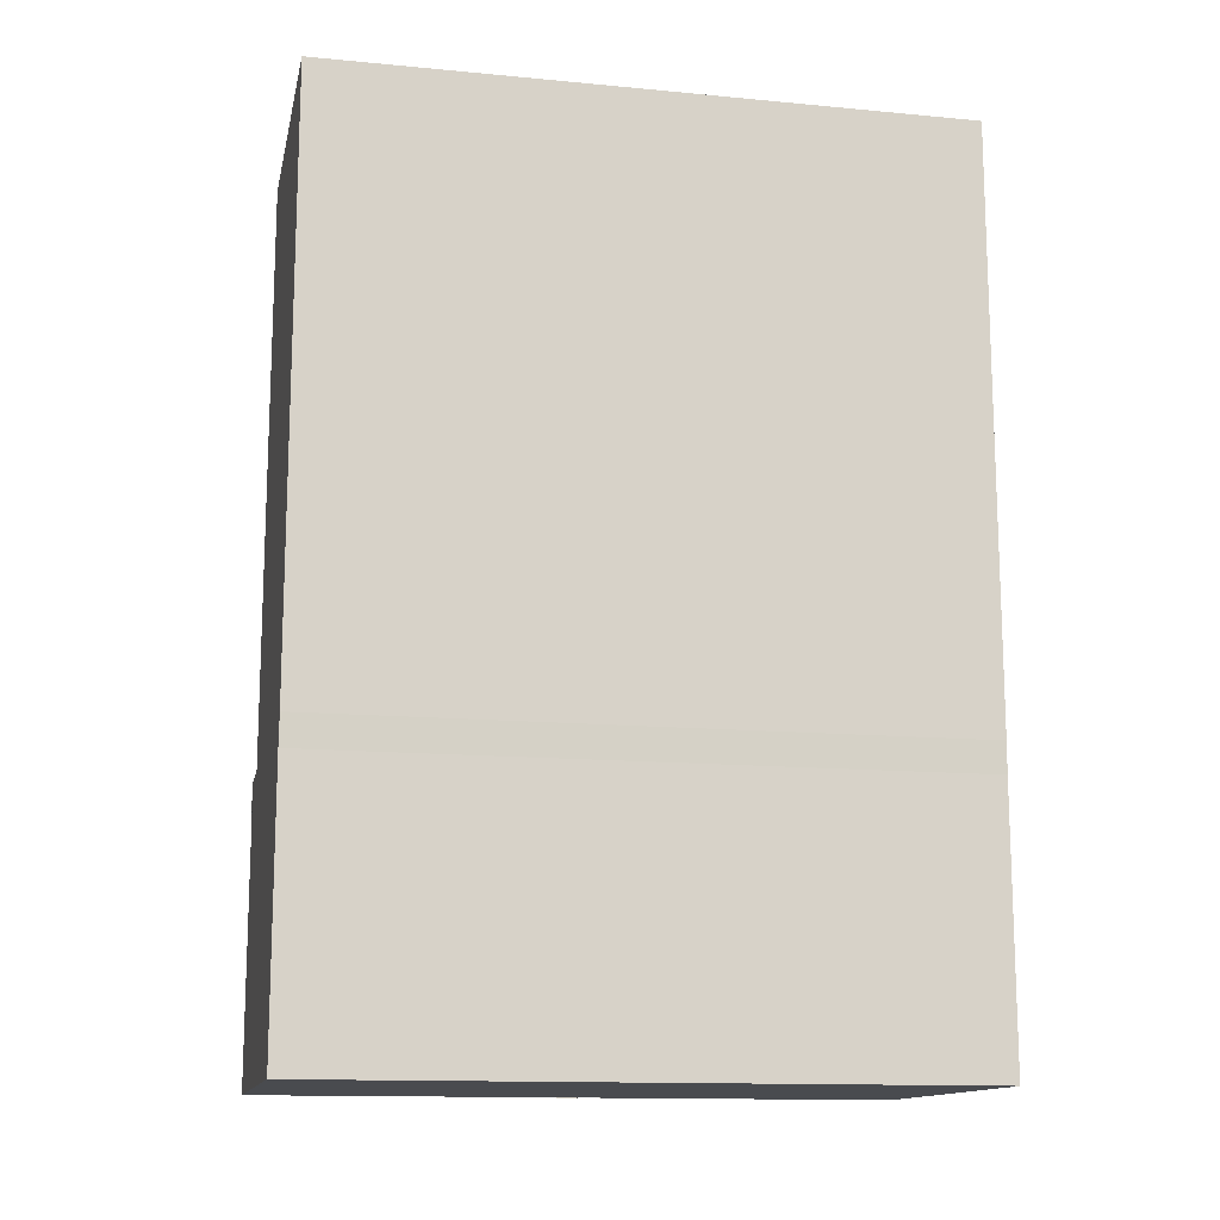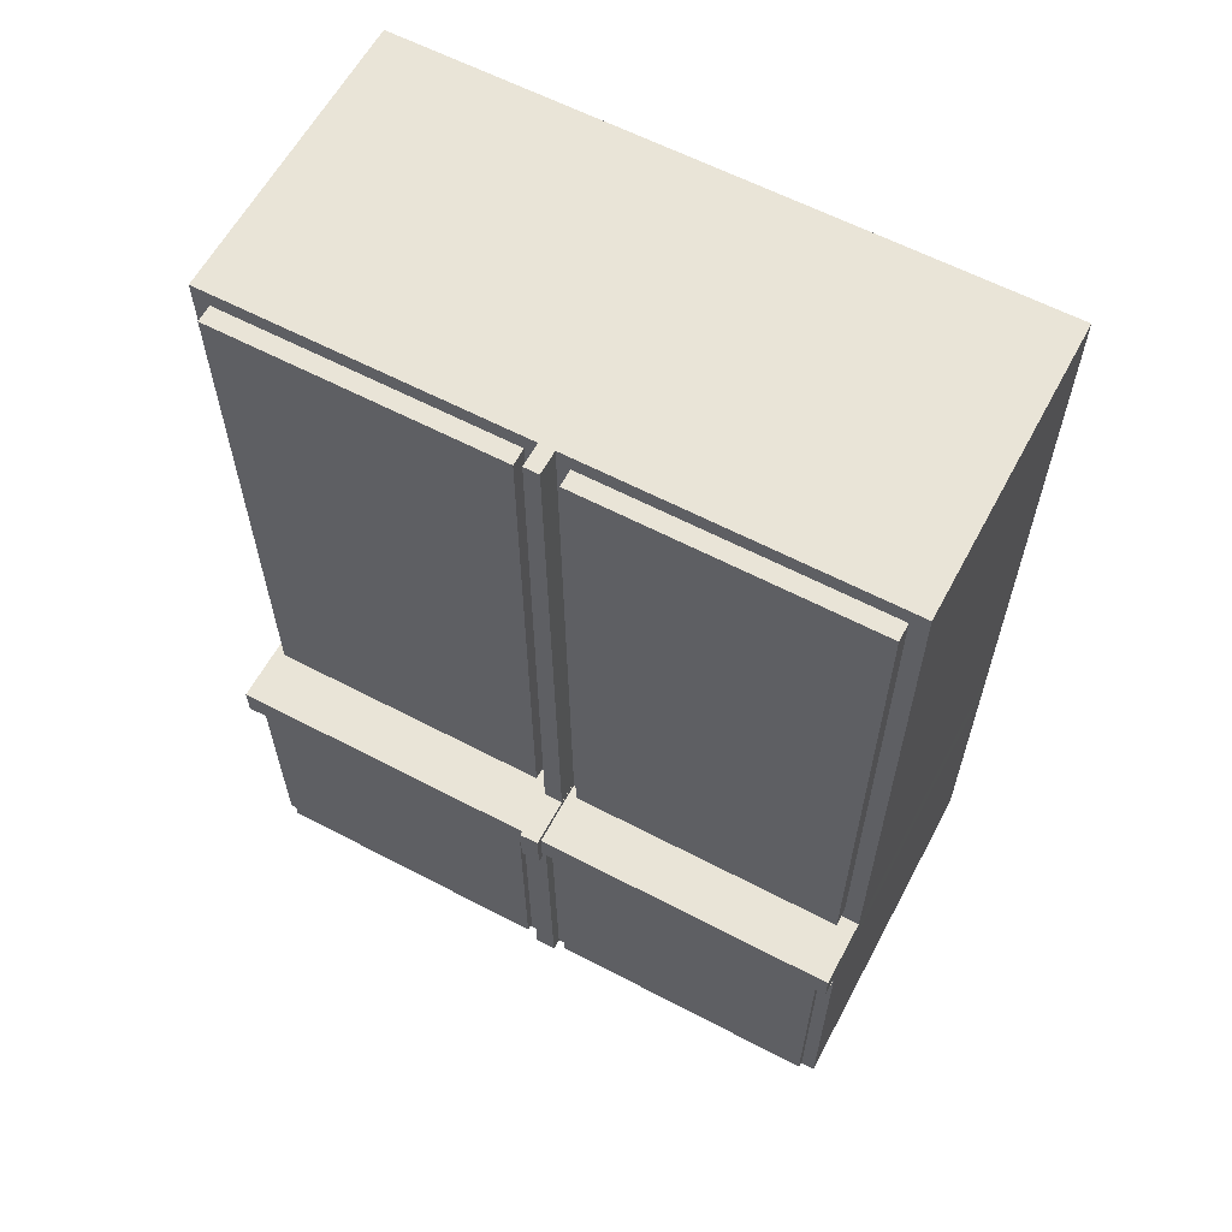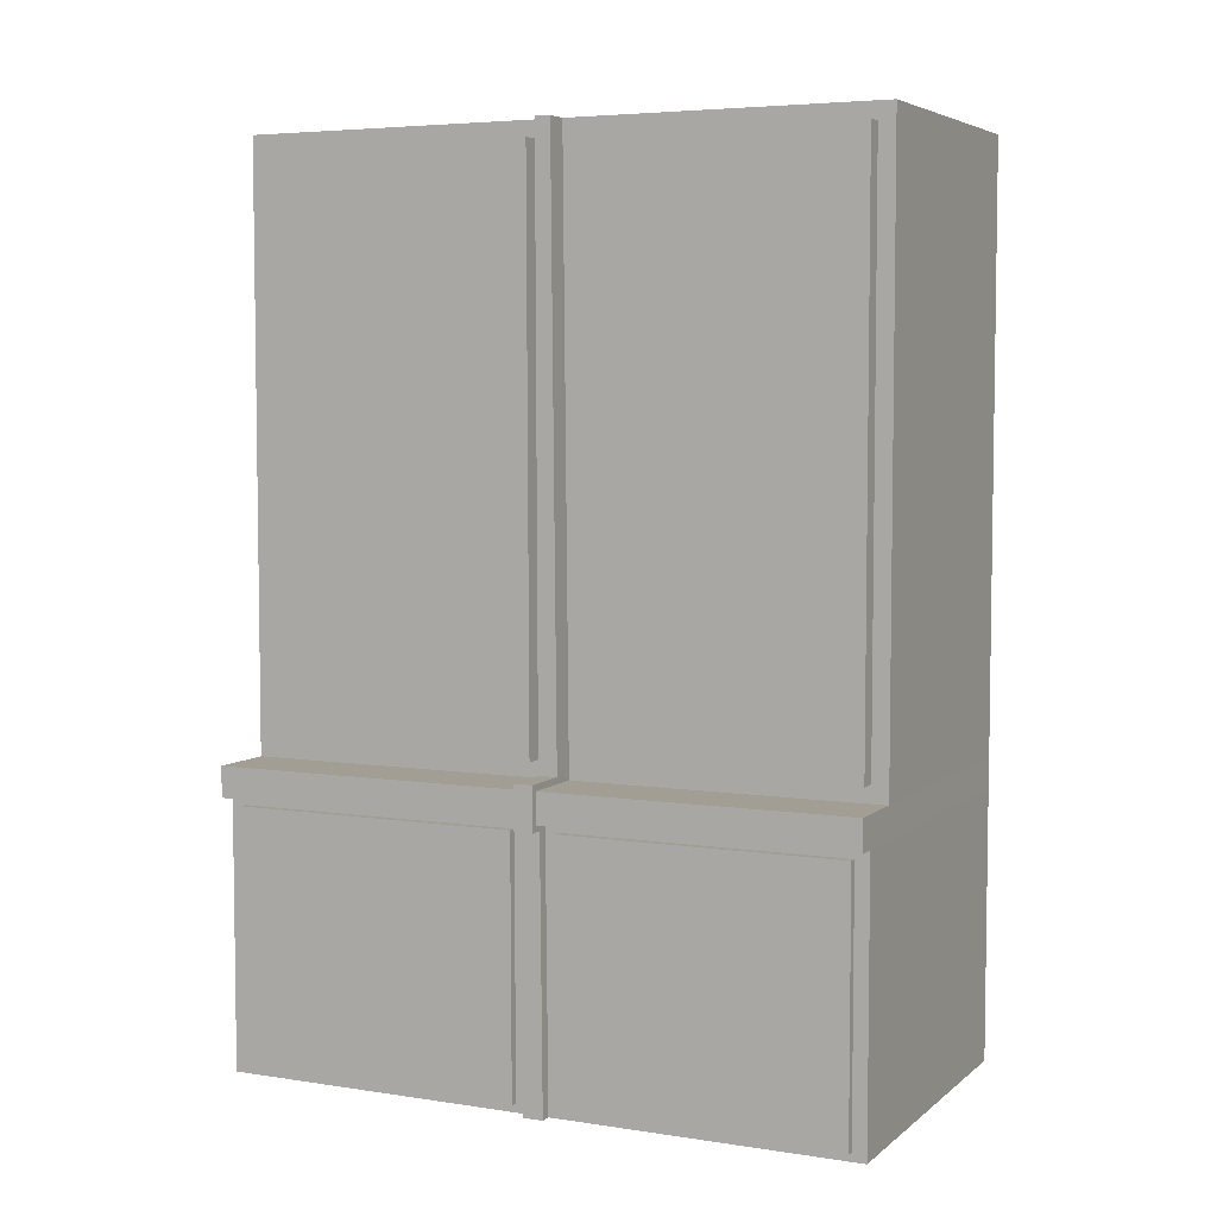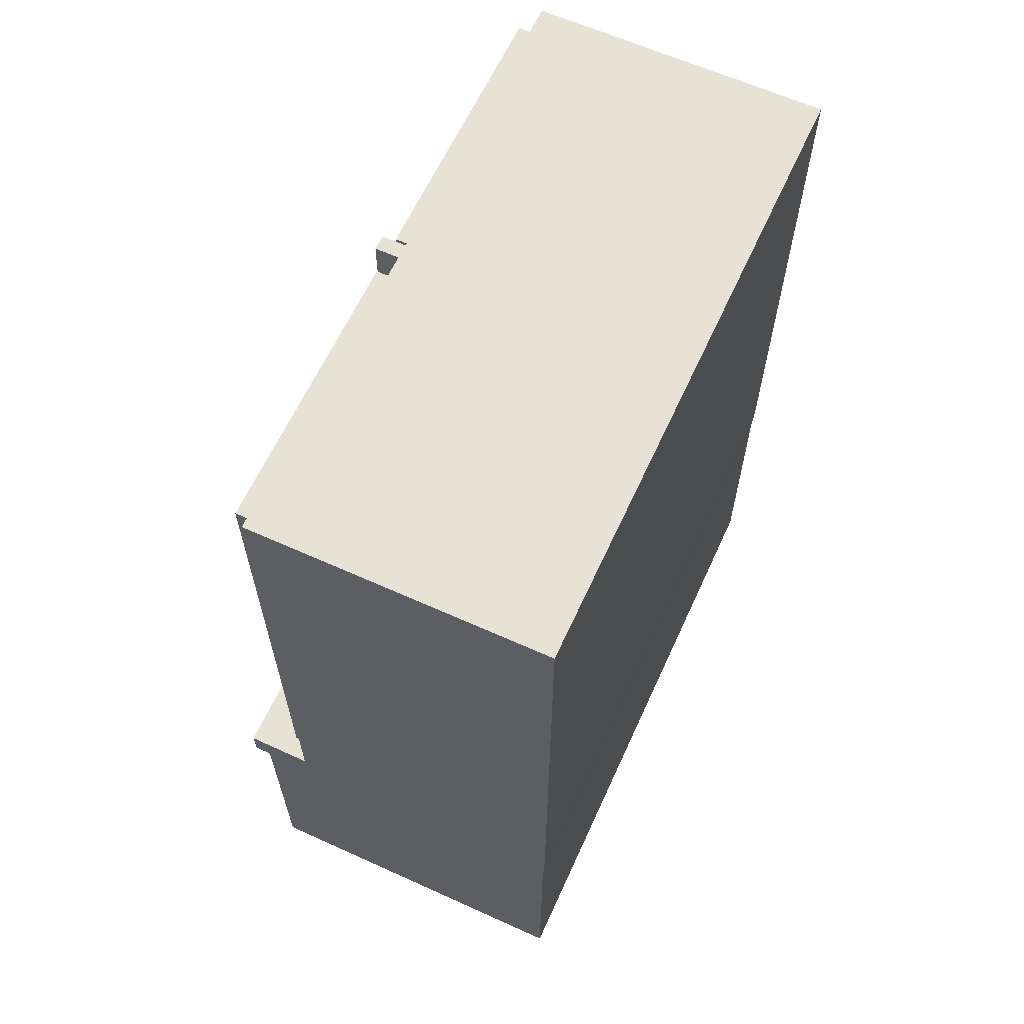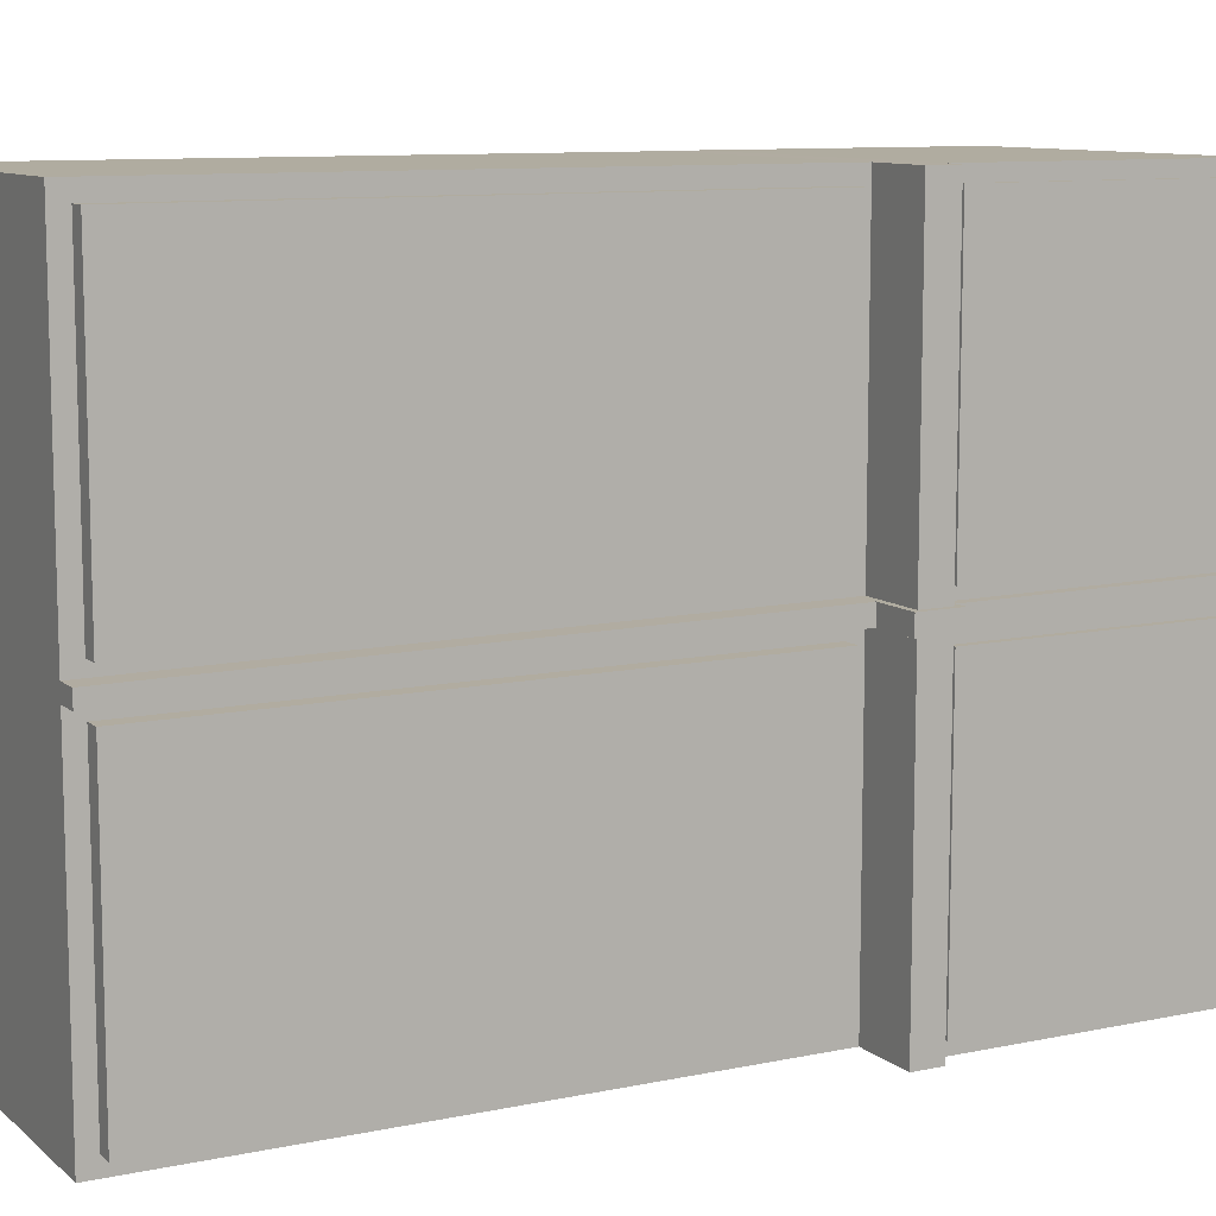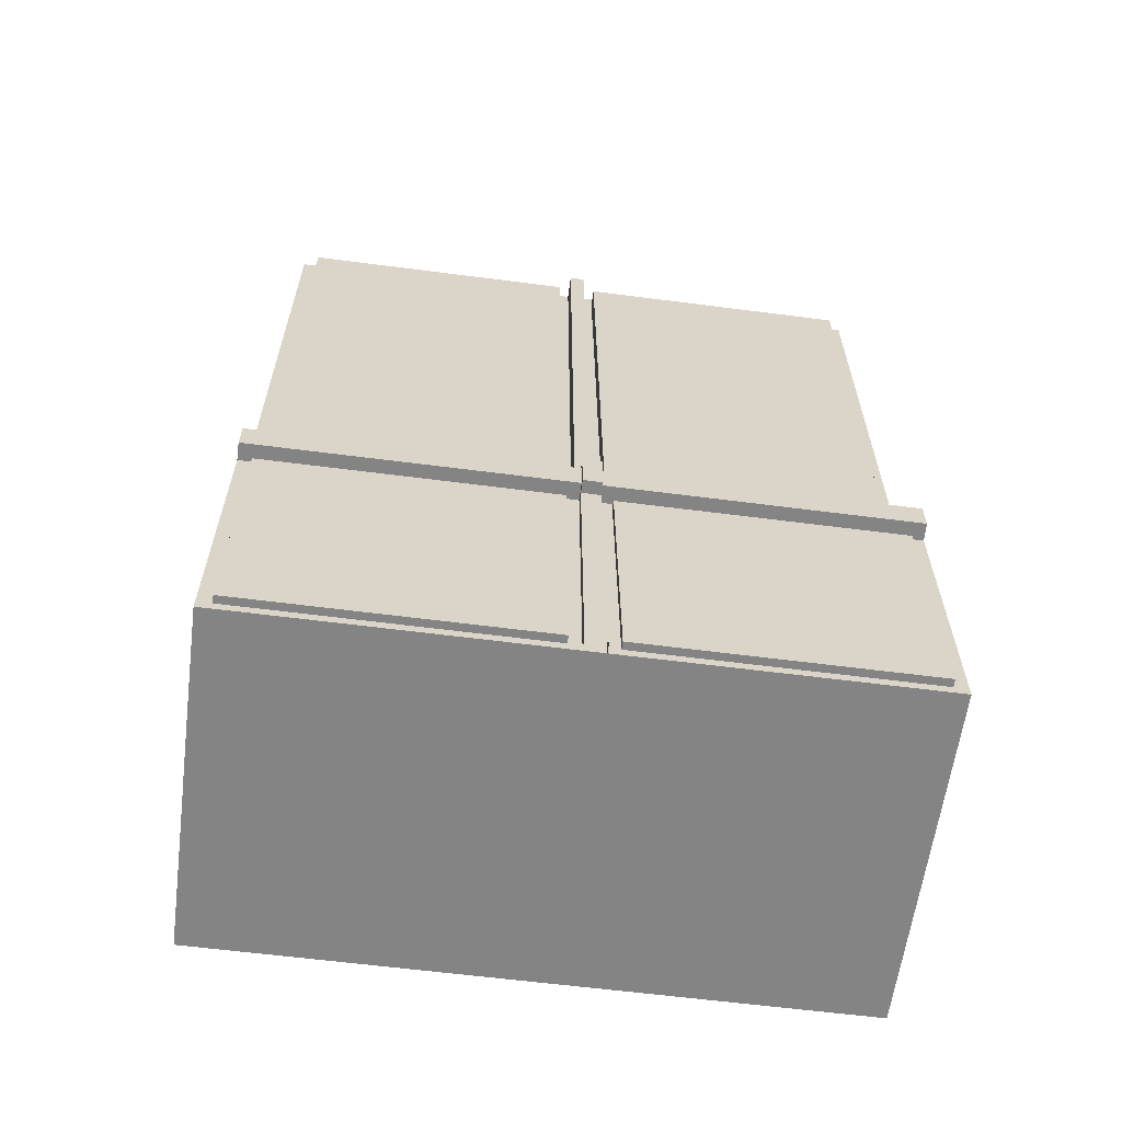
<metadata>
{"format":"obj","ext":"obj","renderer":"f3d","projection":"perspective","resolution":1024,"background":"white","views":[{"elev":-13.7,"azim":78.1,"up":"+Y"},{"elev":61.2,"azim":-61.9,"up":"+Y"},{"elev":5.2,"azim":-64.5,"up":"+Y"},{"elev":62.9,"azim":24.6,"up":"+Y"},{"elev":10.0,"azim":-118.1,"up":"+Z"},{"elev":-61.4,"azim":-97.5,"up":"+Y"}]}
</metadata>
<code>
g default
v 1514 348.8 145.2
v 1514 348.8 -89.16
v 1405 348.8 145.2
v 1405 348.8 -89.16
v 1405 130.9 145.2
v 1405 130.9 -89.16
v 1514 130.9 -89.16
v 1514 130.9 145.2
v 1405 348.8 31.19
v 1405 348.8 25.64
v 1405 130.9 33.22
v 1405 130.9 26.35
v 1514 119.7 145.3
v 1514 119.7 -89.25
v 1380 119.7 33.33
v 1380 130.9 33.22
v 1380 130.9 26.34
v 1380 119.7 26.38
v 1380 119.7 -89.2
v 1380 130.9 -89.2
v 1380 119.7 145.1
v 1380 130.9 145.1
v 1387 20.92 145.3
v 1387 20.92 34.25
v 1387 20.92 26.7
v 1387 20.92 -89.25
v 1514 20.92 -89.25
v 1514 20.92 145.3
v 1387 119.7 -89.25
v 1387 119.7 33.33
v 1387 119.7 26.38
v 1387 119.7 145.3
v 1383 20.92 34.25
v 1383 119.7 33.33
v 1383 119.7 26.38
v 1383 20.92 26.7
v 1396 130.9 33.22
v 1396 348.8 31.19
v 1396 348.8 25.64
v 1396 130.9 26.35
v 1378 117.3 33.33
v 1378 133.3 33.22
v 1378 133.3 26.34
v 1378 117.3 26.38
v 1407 133.3 33.22
v 1407 133.3 26.35
v 1386 117.3 26.38
v 1386 117.3 33.33
v 1387 116.6 21.86
v 1387 24.05 22.15
v 1387 116.6 -84.04
v 1387 24.05 -84.04
v 1387 116.6 37.69
v 1387 116.6 140.2
v 1387 24.05 38.54
v 1387 24.05 140.2
v 1384 116.6 21.86
v 1384 24.05 22.15
v 1384 116.6 -84.04
v 1384 24.05 -84.04
v 1384 116.6 37.69
v 1384 116.6 140.2
v 1384 24.05 38.54
v 1384 24.05 140.2
v 1405 342.6 21.05
v 1405 137.1 21.69
v 1405 342.6 -83.07
v 1405 137.1 -83.07
v 1405 342.6 139.2
v 1405 342.6 35.82
v 1405 137.1 37.67
v 1405 137.1 139.2
v 1398 342.6 21.05
v 1398 137.1 21.69
v 1398 342.6 -83.07
v 1398 137.1 -83.07
v 1398 342.6 139.2
v 1398 342.6 35.82
v 1398 137.1 37.67
v 1398 137.1 139.2
g Bookcase
f 13 14 7 8
f 1 2 4 10 9 3
f 41 42 43 44
f 23 24 25 26 27 28
f 14 29 19 20 6 7
f 21 32 13 8 5 22
f 28 27 14 13
f 27 26 29 14
f 33 34 35 36
f 23 28 13 32
f 37 38 39 40
f 7 6 4 2
f 8 7 2 1
f 5 8 1 3
f 74 73 75 76
f 18 17 20 19
f 58 57 59 60
f 62 61 63 64
f 22 16 15 21
f 77 78 79 80
f 45 46 43 42
f 12 6 20 17
f 5 11 16 22
f 41 44 47 48
f 18 19 29 31
f 21 15 30 32
f 24 30 34 33
f 30 31 35 34
f 31 25 36 35
f 25 24 33 36
f 11 9 38 37
f 9 10 39 38
f 10 12 40 39
f 12 11 37 40
f 15 16 42 41
f 17 18 44 43
f 11 12 46 45
f 12 17 43 46
f 16 11 45 42
f 18 31 47 44
f 31 30 48 47
f 30 15 41 48
f 25 31 49 50
f 31 29 51 49
f 29 26 52 51
f 26 25 50 52
f 32 30 53 54
f 30 24 55 53
f 24 23 56 55
f 23 32 54 56
f 50 49 57 58
f 49 51 59 57
f 51 52 60 59
f 52 50 58 60
f 54 53 61 62
f 53 55 63 61
f 55 56 64 63
f 56 54 62 64
f 12 10 65 66
f 10 4 67 65
f 4 6 68 67
f 6 12 66 68
f 3 9 70 69
f 9 11 71 70
f 11 5 72 71
f 5 3 69 72
f 66 65 73 74
f 65 67 75 73
f 67 68 76 75
f 68 66 74 76
f 69 70 78 77
f 70 71 79 78
f 71 72 80 79
f 72 69 77 80

</code>
